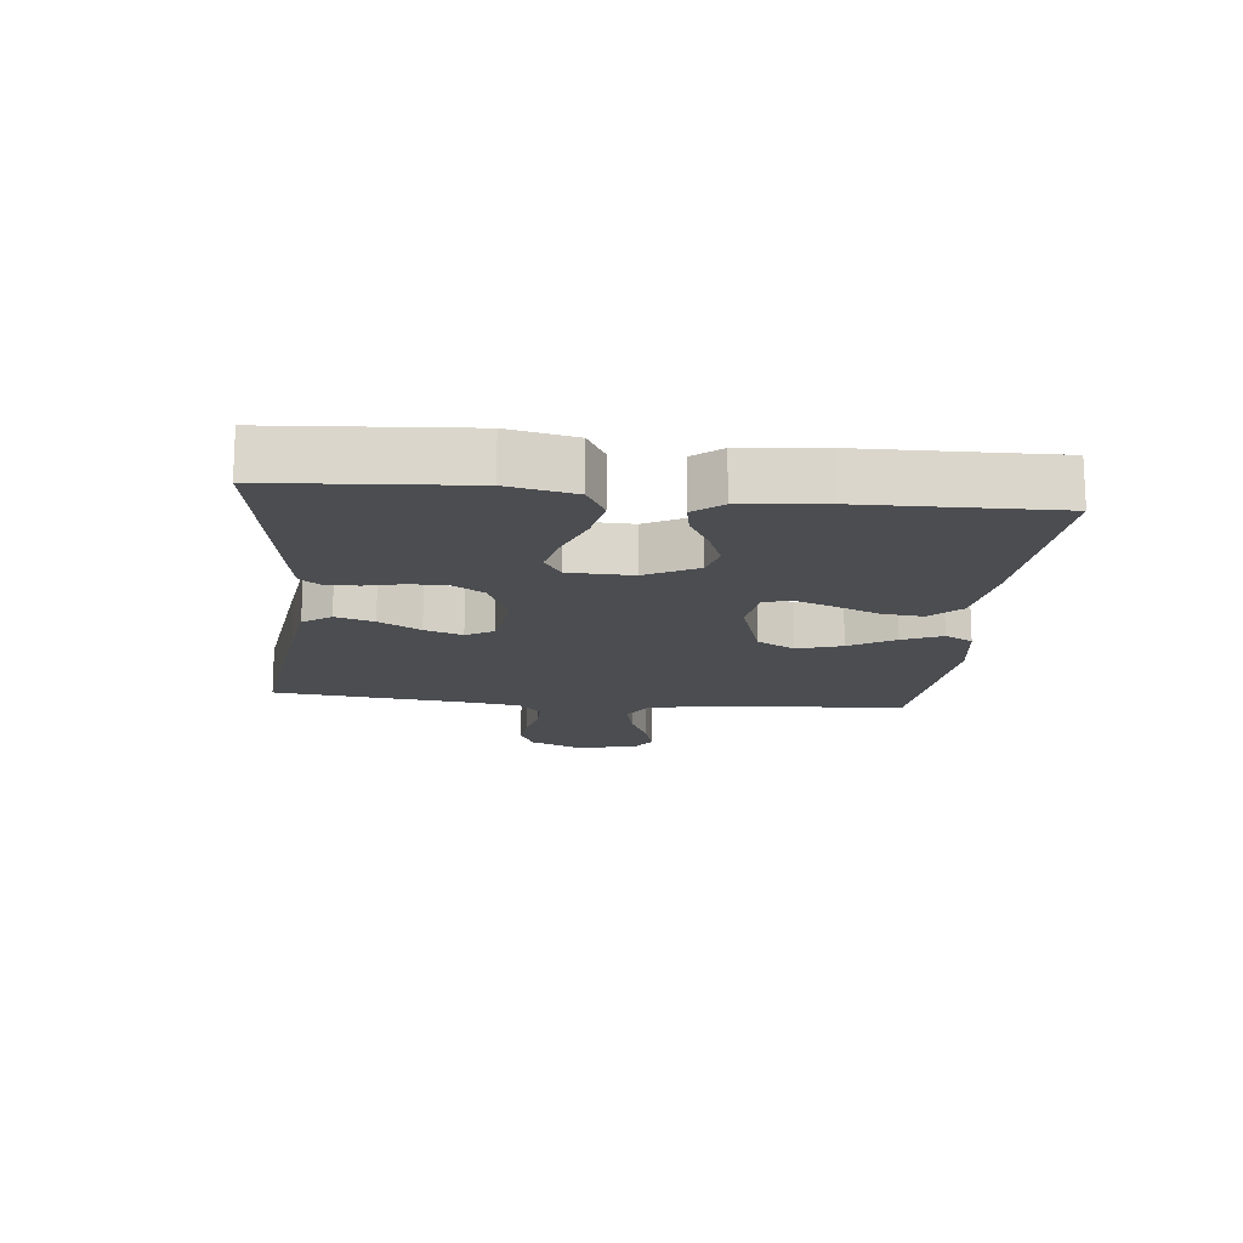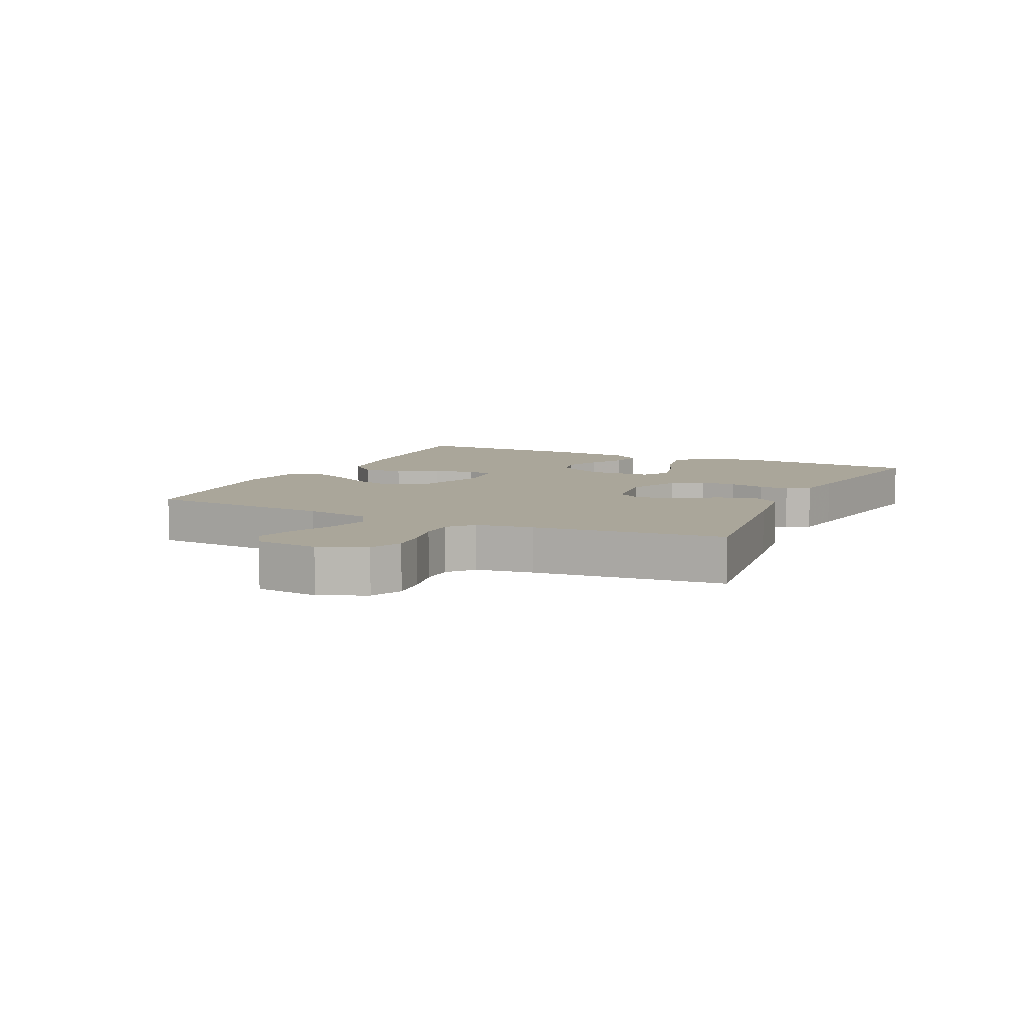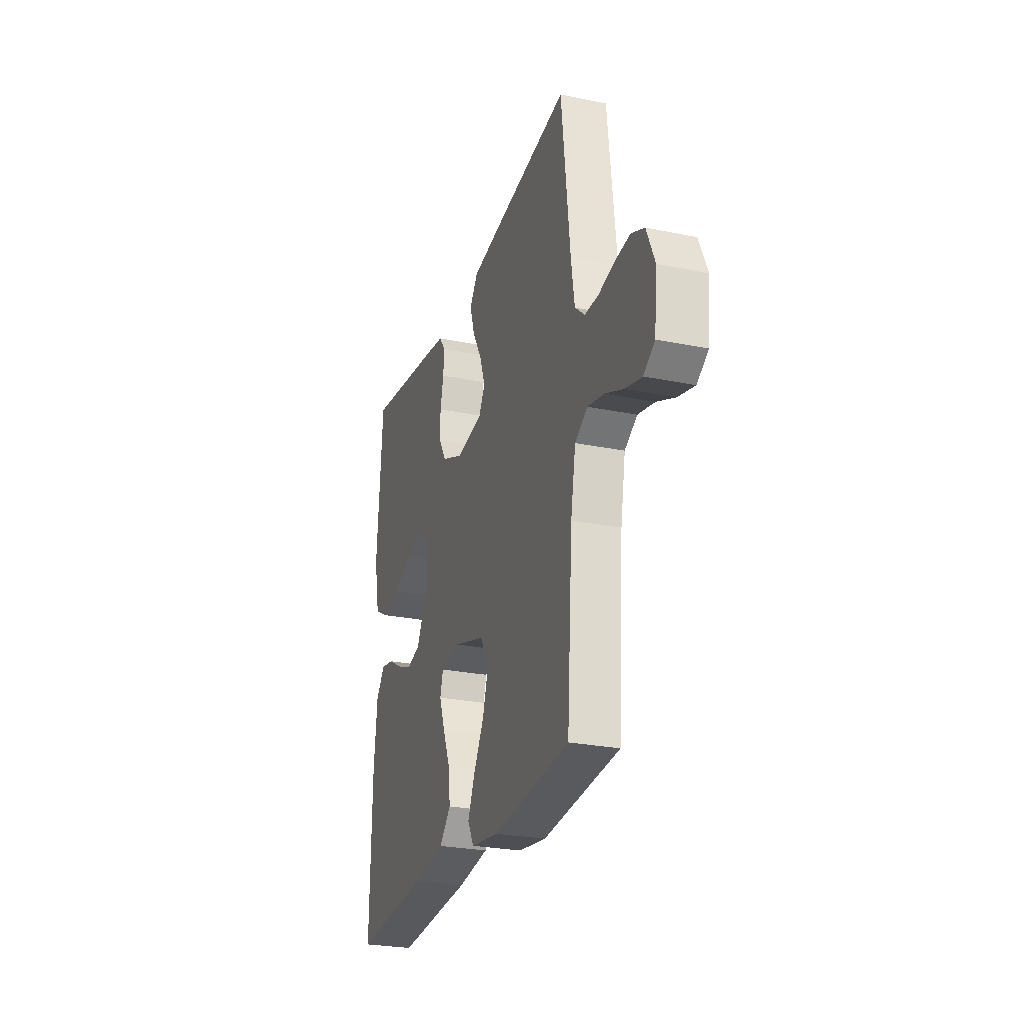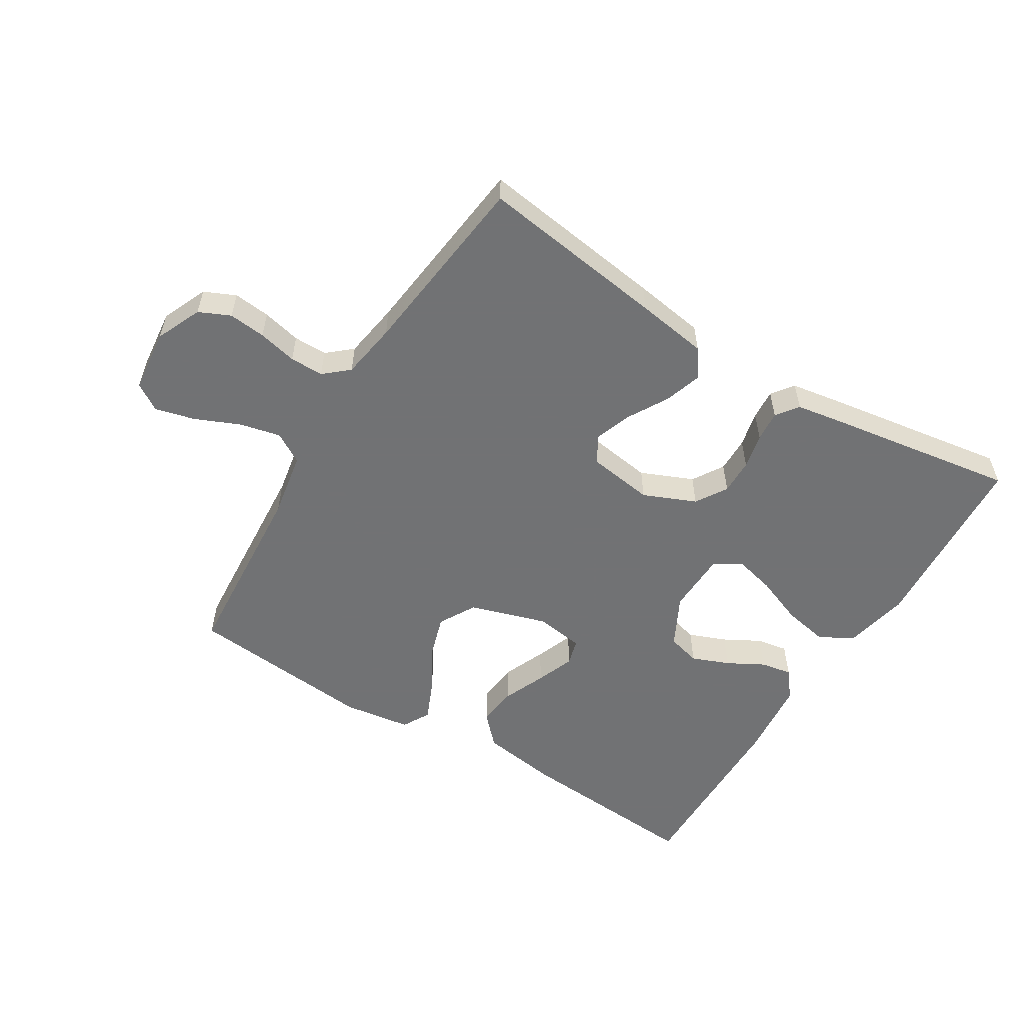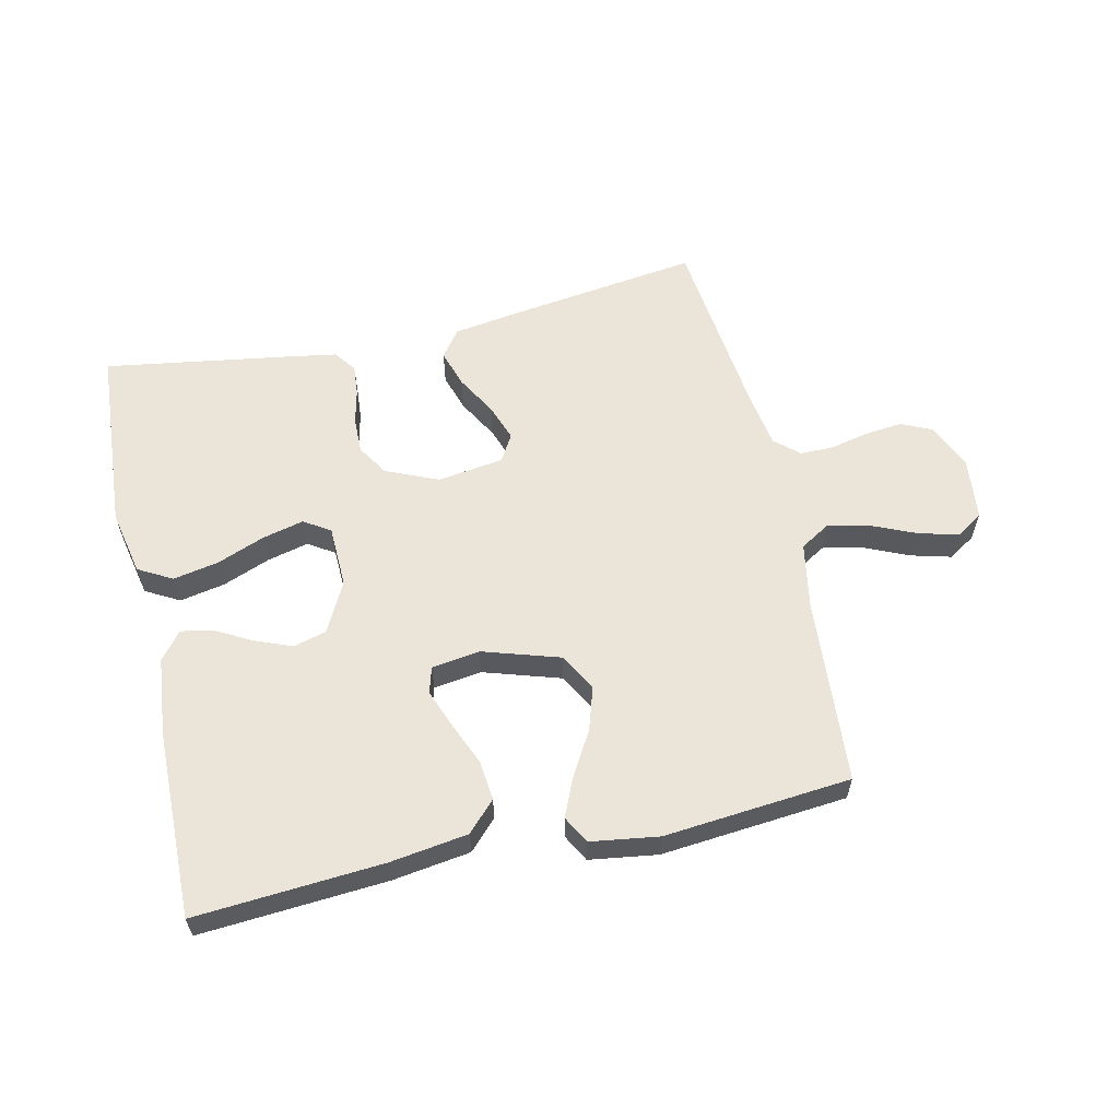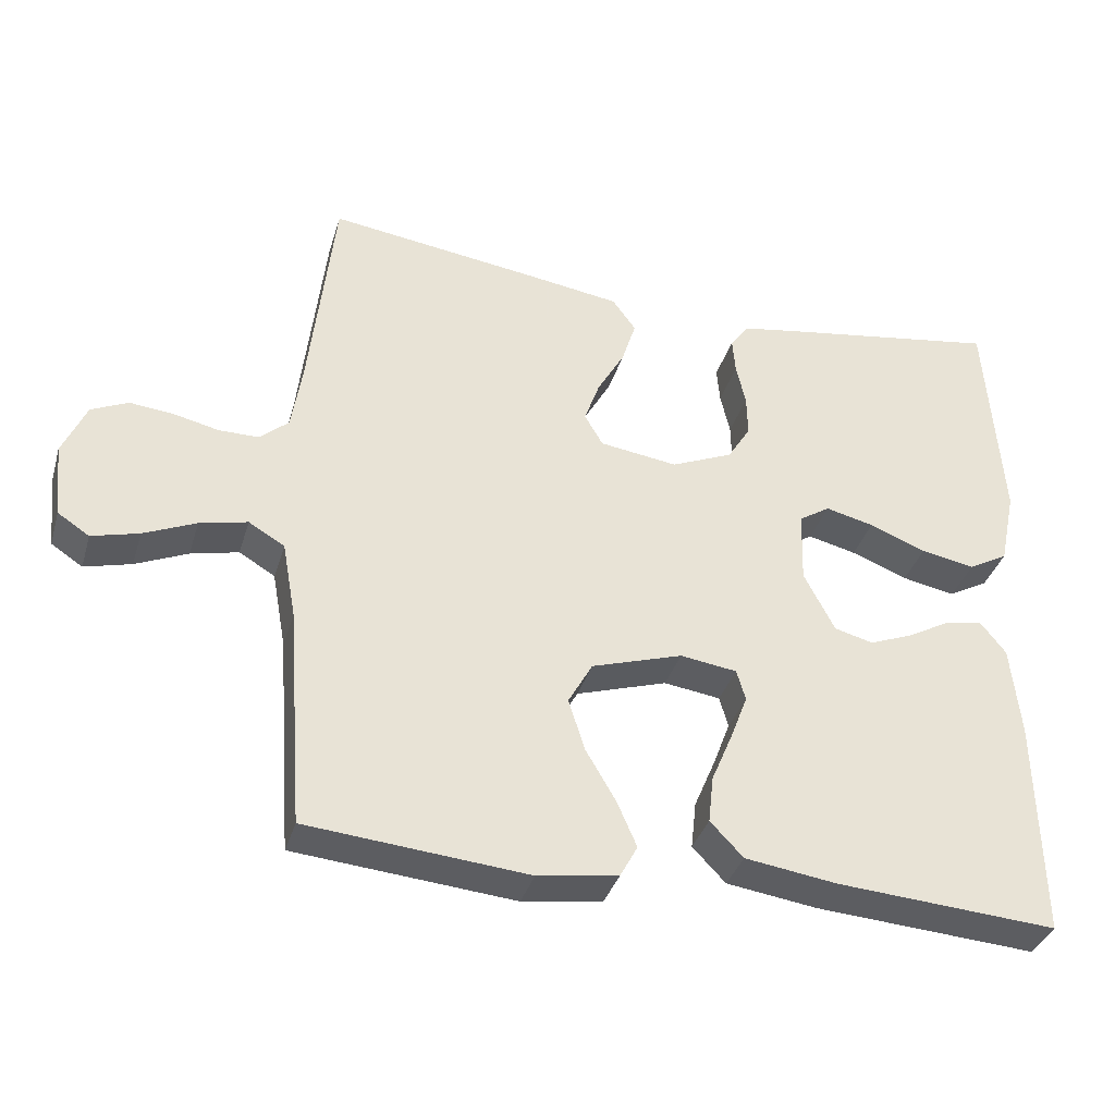
<metadata>
{"format":"obj","ext":"obj","renderer":"f3d","projection":"perspective","resolution":1024,"background":"white","views":[{"elev":-15.7,"azim":84.2,"up":"+Y"},{"elev":7.8,"azim":-64.5,"up":"+Y"},{"elev":-26.2,"azim":-107.9,"up":"+Z"},{"elev":-55.6,"azim":-31.7,"up":"+Y"},{"elev":59.6,"azim":167.3,"up":"+Y"},{"elev":-35.8,"azim":-16.0,"up":"+Z"}]}
</metadata>
<code>
v 0.5 0.07 -0.5
v 0.2 0.07 -0.479
v 0.075 0.07 -0.461
v 0.03 0.07 -0.414
v 0.037 0.07 -0.35
v 0.066 0.07 -0.281
v 0.089 0.07 -0.22
v 0.077 0.07 -0.178
v 0 0.07 -0.167
v -0.124 0.07 -0.206
v -0.157 0.07 -0.265
v -0.135 0.07 -0.335
v -0.094 0.07 -0.405
v -0.067 0.07 -0.467
v -0.091 0.07 -0.511
v -0.2 0.07 -0.527
v -0.5 0.07 -0.5
v -0.522 0.07 -0.2
v -0.541 0.07 -0.095
v -0.59 0.07 -0.066
v -0.655 0.07 -0.081
v -0.726 0.07 -0.112
v -0.79 0.07 -0.129
v -0.833 0.07 -0.101
v -0.844 0.07 0
v -0.812 0.07 0.073
v -0.762 0.07 0.096
v -0.703 0.07 0.09
v -0.641 0.07 0.076
v -0.587 0.07 0.076
v -0.548 0.07 0.11
v -0.534 0.07 0.2
v -0.5 0.07 0.5
v -0.2 0.07 0.459
v -0.086 0.07 0.442
v -0.054 0.07 0.398
v -0.073 0.07 0.338
v -0.11 0.07 0.273
v -0.131 0.07 0.214
v -0.106 0.07 0.171
v 0 0.07 0.156
v 0.084 0.07 0.192
v 0.115 0.07 0.242
v 0.114 0.07 0.299
v 0.101 0.07 0.356
v 0.097 0.07 0.405
v 0.123 0.07 0.44
v 0.2 0.07 0.453
v 0.5 0.07 0.5
v 0.521 0.07 0.2
v 0.499 0.07 0.096
v 0.445 0.07 0.066
v 0.372 0.07 0.08
v 0.295 0.07 0.11
v 0.229 0.07 0.126
v 0.187 0.07 0.099
v 0.184 0.07 0
v 0.226 0.07 -0.081
v 0.279 0.07 -0.095
v 0.339 0.07 -0.071
v 0.397 0.07 -0.039
v 0.447 0.07 -0.03
v 0.482 0.07 -0.074
v 0.495 0.07 -0.2
v 0.5 0 -0.5
v 0.2 0 -0.479
v 0.075 0 -0.461
v 0.03 0 -0.414
v 0.037 0 -0.35
v 0.066 0 -0.281
v 0.089 0 -0.22
v 0.077 0 -0.178
v 0 0 -0.167
v -0.124 0 -0.206
v -0.157 0 -0.265
v -0.135 0 -0.335
v -0.094 0 -0.405
v -0.067 0 -0.467
v -0.091 0 -0.511
v -0.2 0 -0.527
v -0.5 0 -0.5
v -0.522 0 -0.2
v -0.541 0 -0.095
v -0.59 0 -0.066
v -0.655 0 -0.081
v -0.726 0 -0.112
v -0.79 0 -0.129
v -0.833 0 -0.101
v -0.844 0 0
v -0.812 0 0.073
v -0.762 0 0.096
v -0.703 0 0.09
v -0.641 0 0.076
v -0.587 0 0.076
v -0.548 0 0.11
v -0.534 0 0.2
v -0.5 0 0.5
v -0.2 0 0.459
v -0.086 0 0.442
v -0.054 0 0.398
v -0.073 0 0.338
v -0.11 0 0.273
v -0.131 0 0.214
v -0.106 0 0.171
v 0 0 0.156
v 0.084 0 0.192
v 0.115 0 0.242
v 0.114 0 0.299
v 0.101 0 0.356
v 0.097 0 0.405
v 0.123 0 0.44
v 0.2 0 0.453
v 0.5 0 0.5
v 0.521 0 0.2
v 0.499 0 0.096
v 0.445 0 0.066
v 0.372 0 0.08
v 0.295 0 0.11
v 0.229 0 0.126
v 0.187 0 0.099
v 0.184 0 0
v 0.226 0 -0.081
v 0.279 0 -0.095
v 0.339 0 -0.071
v 0.397 0 -0.039
v 0.447 0 -0.03
v 0.482 0 -0.074
v 0.495 0 -0.2
f 60 61 62 63
f 59 60 63 64
f 58 59 64 1
f 51 52 53 54
f 51 54 55
f 50 51 55
f 49 50 55
f 48 49 55 56
f 44 45 46 47
f 43 44 47 48
f 35 36 37 38
f 35 38 39
f 32 33 34 35
f 31 32 35 39
f 30 31 39 40
f 26 27 28 29
f 26 29 30
f 25 26 30
f 21 22 23 24
f 20 21 24 25
f 15 16 17 18
f 15 18 19
f 12 13 14 15
f 11 12 15 19
f 10 11 19 20
f 3 4 5 6
f 3 6 7
f 58 1 2 3
f 57 58 3 7
f 43 48 56
f 42 43 56 57
f 41 42 57 7
f 20 25 30 40
f 9 10 20 40
f 8 9 40 41
f 7 8 41
f 127 126 125 124
f 128 127 124 123
f 65 128 123 122
f 118 117 116 115
f 119 118 115
f 119 115 114
f 119 114 113
f 120 119 113 112
f 111 110 109 108
f 112 111 108 107
f 102 101 100 99
f 103 102 99
f 99 98 97 96
f 103 99 96 95
f 104 103 95 94
f 93 92 91 90
f 94 93 90
f 94 90 89
f 88 87 86 85
f 89 88 85 84
f 82 81 80 79
f 83 82 79
f 79 78 77 76
f 83 79 76 75
f 84 83 75 74
f 70 69 68 67
f 71 70 67
f 67 66 65 122
f 71 67 122 121
f 120 112 107
f 121 120 107 106
f 71 121 106 105
f 104 94 89 84
f 104 84 74 73
f 105 104 73 72
f 105 72 71
f 1 65 66 2
f 2 66 67 3
f 3 67 68 4
f 4 68 69 5
f 5 69 70 6
f 6 70 71 7
f 7 71 72 8
f 8 72 73 9
f 9 73 74 10
f 10 74 75 11
f 11 75 76 12
f 12 76 77 13
f 13 77 78 14
f 14 78 79 15
f 15 79 80 16
f 16 80 81 17
f 17 81 82 18
f 18 82 83 19
f 19 83 84 20
f 20 84 85 21
f 21 85 86 22
f 22 86 87 23
f 23 87 88 24
f 24 88 89 25
f 25 89 90 26
f 26 90 91 27
f 27 91 92 28
f 28 92 93 29
f 29 93 94 30
f 30 94 95 31
f 31 95 96 32
f 32 96 97 33
f 33 97 98 34
f 34 98 99 35
f 35 99 100 36
f 36 100 101 37
f 37 101 102 38
f 38 102 103 39
f 39 103 104 40
f 40 104 105 41
f 41 105 106 42
f 42 106 107 43
f 43 107 108 44
f 44 108 109 45
f 45 109 110 46
f 46 110 111 47
f 47 111 112 48
f 48 112 113 49
f 49 113 114 50
f 50 114 115 51
f 51 115 116 52
f 52 116 117 53
f 53 117 118 54
f 54 118 119 55
f 55 119 120 56
f 56 120 121 57
f 57 121 122 58
f 58 122 123 59
f 59 123 124 60
f 60 124 125 61
f 61 125 126 62
f 62 126 127 63
f 63 127 128 64
f 64 128 65 1

</code>
